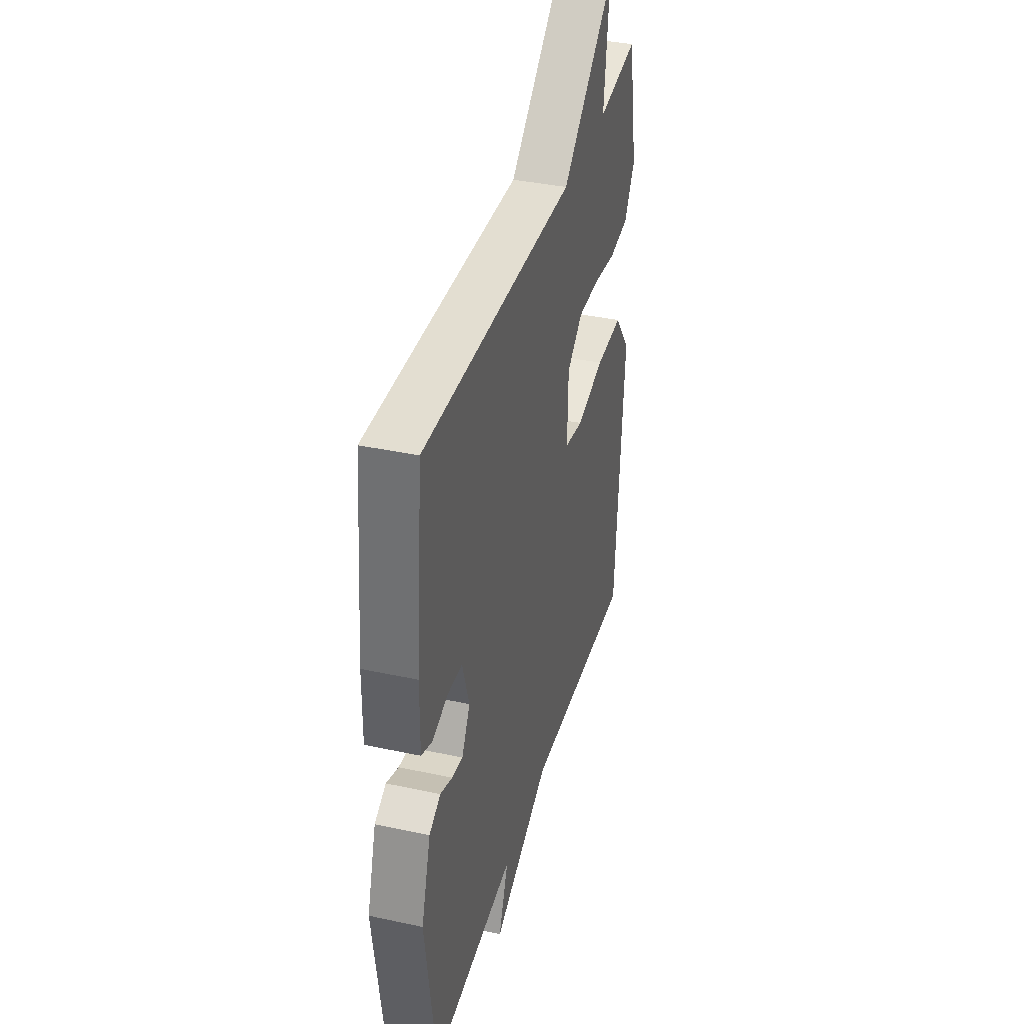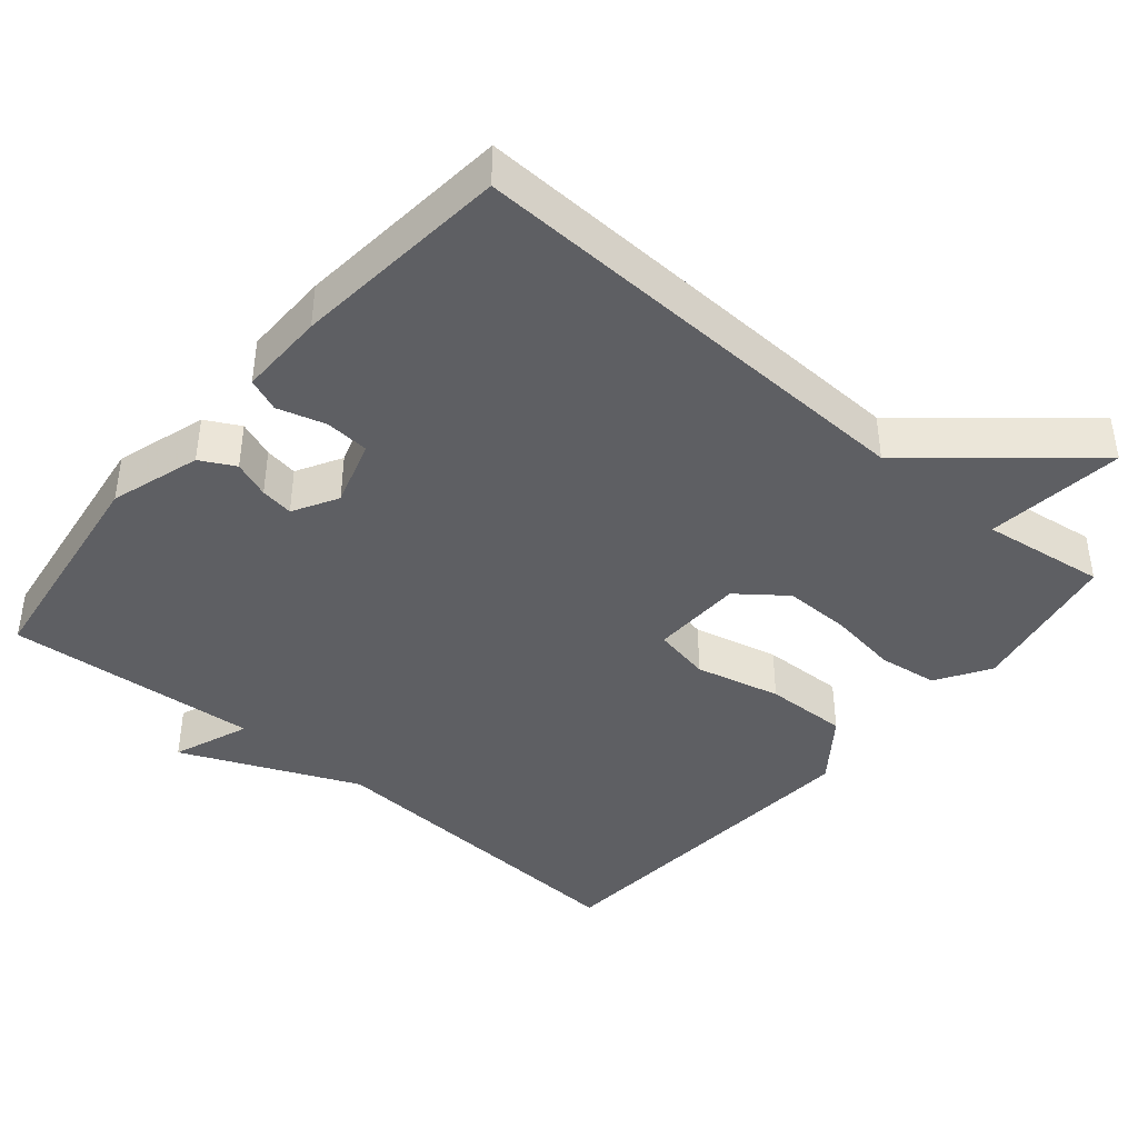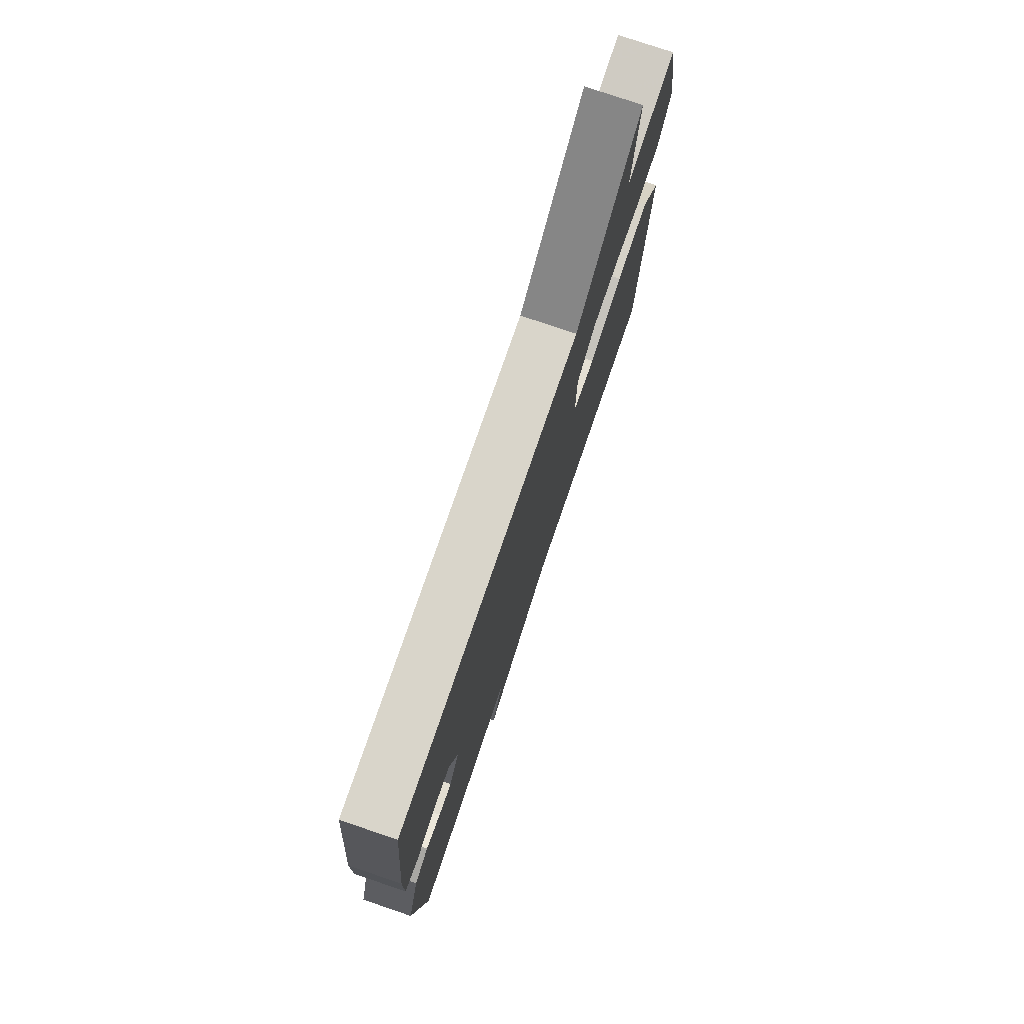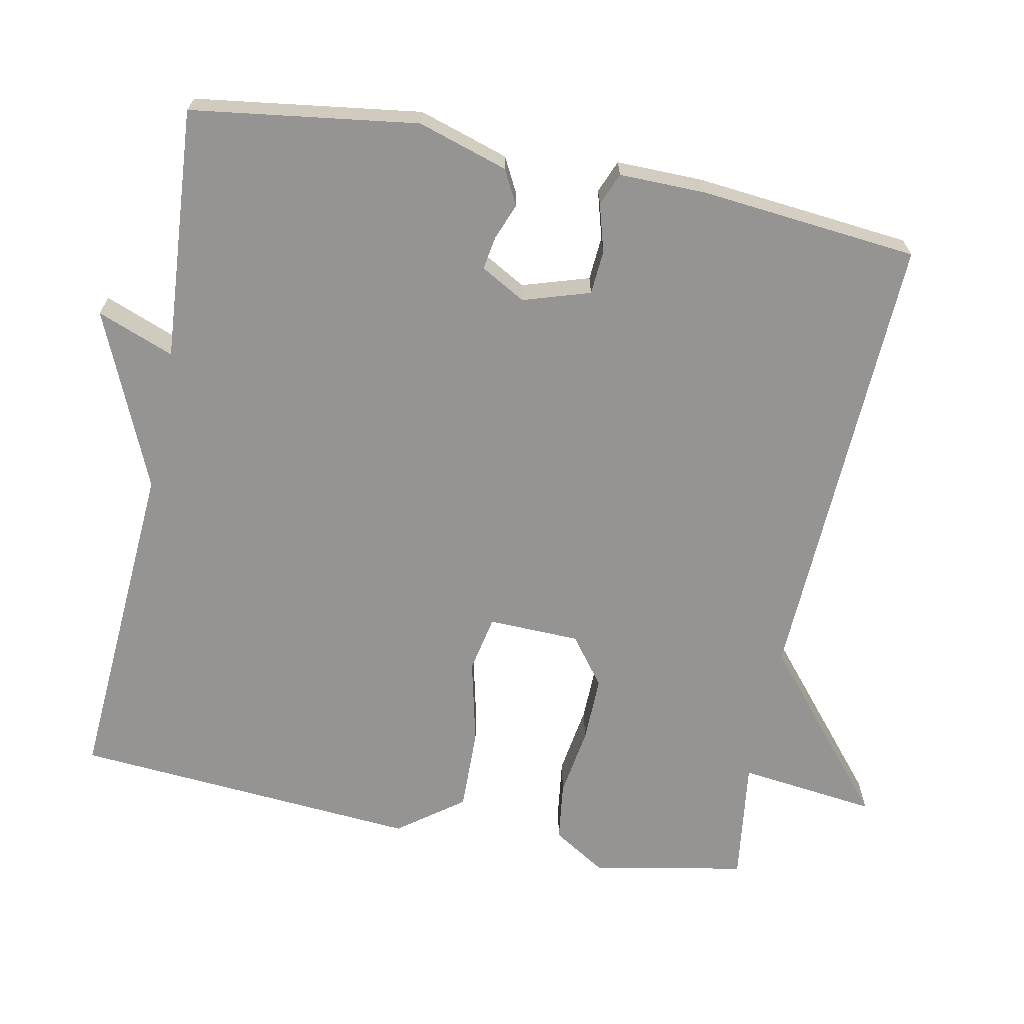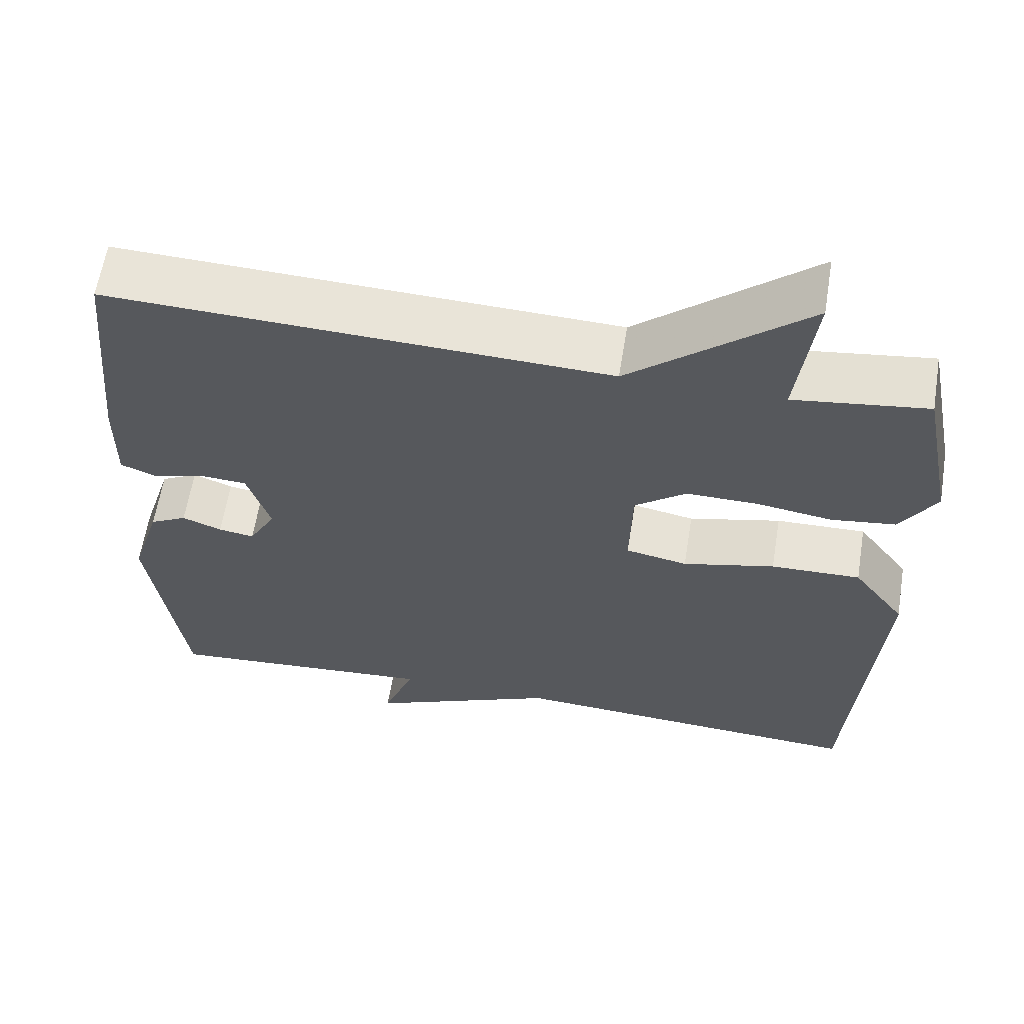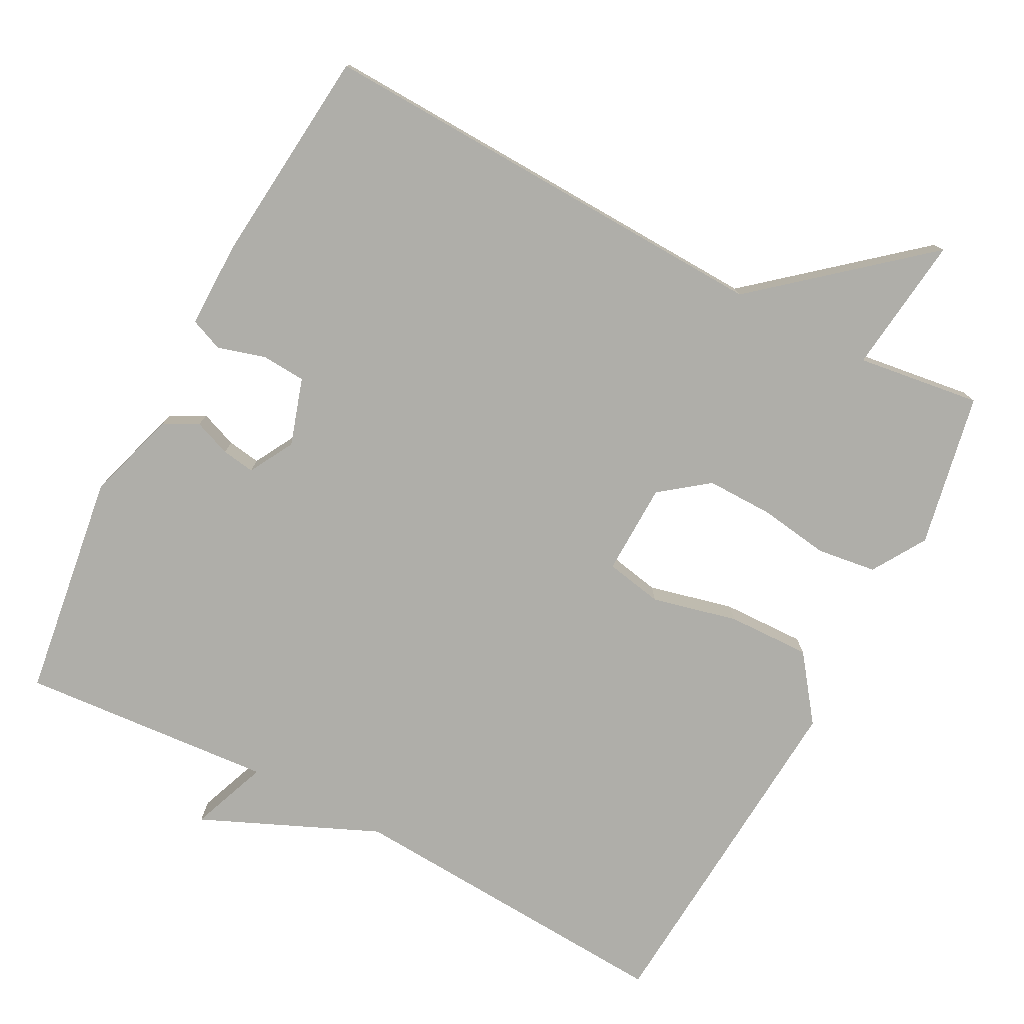
<metadata>
{"format":"obj","ext":"obj","renderer":"f3d","projection":"perspective","resolution":1024,"background":"white","views":[{"elev":37.8,"azim":-74.6,"up":"+Z"},{"elev":-41.6,"azim":-40.3,"up":"+Y"},{"elev":76.8,"azim":-71.2,"up":"+Z"},{"elev":-67.1,"azim":-101.5,"up":"+Y"},{"elev":61.2,"azim":9.2,"up":"+Z"},{"elev":-77.5,"azim":-27.8,"up":"+Y"}]}
</metadata>
<code>
v -0.5 0.07 0.5
v 0.132 0.07 0.477
v 0.354 0.07 0.665
v 0.332 0.07 0.477
v 0.5 0.07 0.5
v 0.541 0.07 0.291
v 0.496 0.07 0.218
v 0.415 0.07 0.207
v 0.32 0.07 0.221
v 0.229 0.07 0.222
v 0.164 0.07 0.172
v 0.161 0.07 0.047
v 0.239 0.07 0.032
v 0.355 0.07 0.06
v 0.468 0.07 0.063
v 0.534 0.07 -0.025
v 0.5 0.07 -0.5
v 0.045 0.07 -0.473
v -0.195 0.07 -0.578
v -0.155 0.07 -0.473
v -0.5 0.07 -0.5
v -0.544 0.07 -0.192
v -0.506 0.07 -0.069
v -0.459 0.07 -0.044
v -0.409 0.07 -0.063
v -0.364 0.07 -0.07
v -0.33 0.07 -0.009
v -0.359 0.07 0.082
v -0.419 0.07 0.086
v -0.484 0.07 0.067
v -0.529 0.07 0.085
v -0.528 0.07 0.203
v -0.5 0 0.5
v 0.132 0 0.477
v 0.354 0 0.665
v 0.332 0 0.477
v 0.5 0 0.5
v 0.541 0 0.291
v 0.496 0 0.218
v 0.415 0 0.207
v 0.32 0 0.221
v 0.229 0 0.222
v 0.164 0 0.172
v 0.161 0 0.047
v 0.239 0 0.032
v 0.355 0 0.06
v 0.468 0 0.063
v 0.534 0 -0.025
v 0.5 0 -0.5
v 0.045 0 -0.473
v -0.195 0 -0.578
v -0.155 0 -0.473
v -0.5 0 -0.5
v -0.544 0 -0.192
v -0.506 0 -0.069
v -0.459 0 -0.044
v -0.409 0 -0.063
v -0.364 0 -0.07
v -0.33 0 -0.009
v -0.359 0 0.082
v -0.419 0 0.086
v -0.484 0 0.067
v -0.529 0 0.085
v -0.528 0 0.203
f 32 1 2
f 31 32 2
f 30 31 2
f 29 30 2
f 28 29 2
f 27 28 2
f 2 3 4
f 27 2 4
f 26 27 4
f 23 24 25
f 22 23 25
f 21 22 25
f 20 21 25
f 20 25 26
f 18 19 20
f 18 20 26
f 16 17 18
f 15 16 18
f 14 15 18
f 13 14 18
f 12 13 18 26
f 11 12 26
f 26 4 5
f 11 26 5
f 10 11 5
f 7 8 9
f 6 7 9
f 5 6 9
f 5 9 10
f 34 33 64
f 34 64 63
f 34 63 62
f 34 62 61
f 34 61 60
f 34 60 59
f 36 35 34
f 36 34 59
f 36 59 58
f 57 56 55
f 57 55 54
f 57 54 53
f 57 53 52
f 58 57 52
f 52 51 50
f 58 52 50
f 50 49 48
f 50 48 47
f 50 47 46
f 50 46 45
f 58 50 45 44
f 58 44 43
f 37 36 58
f 37 58 43
f 37 43 42
f 41 40 39
f 41 39 38
f 41 38 37
f 42 41 37
f 1 33 34 2
f 2 34 35 3
f 3 35 36 4
f 4 36 37 5
f 5 37 38 6
f 6 38 39 7
f 7 39 40 8
f 8 40 41 9
f 9 41 42 10
f 10 42 43 11
f 11 43 44 12
f 12 44 45 13
f 13 45 46 14
f 14 46 47 15
f 15 47 48 16
f 16 48 49 17
f 17 49 50 18
f 18 50 51 19
f 19 51 52 20
f 20 52 53 21
f 21 53 54 22
f 22 54 55 23
f 23 55 56 24
f 24 56 57 25
f 25 57 58 26
f 26 58 59 27
f 27 59 60 28
f 28 60 61 29
f 29 61 62 30
f 30 62 63 31
f 31 63 64 32
f 32 64 33 1

</code>
